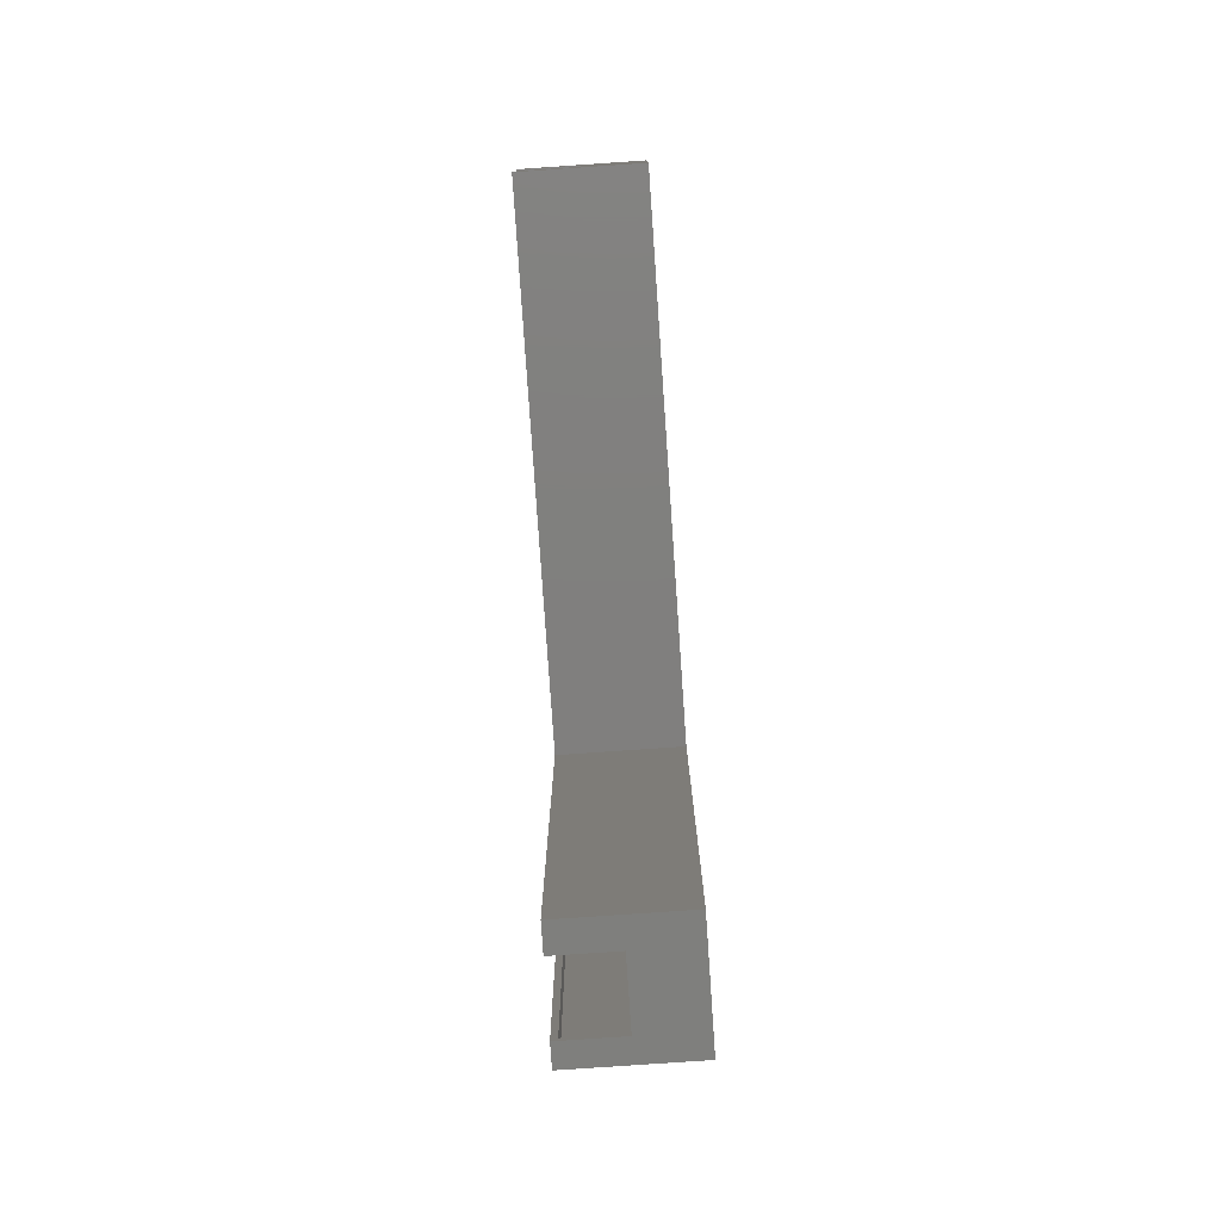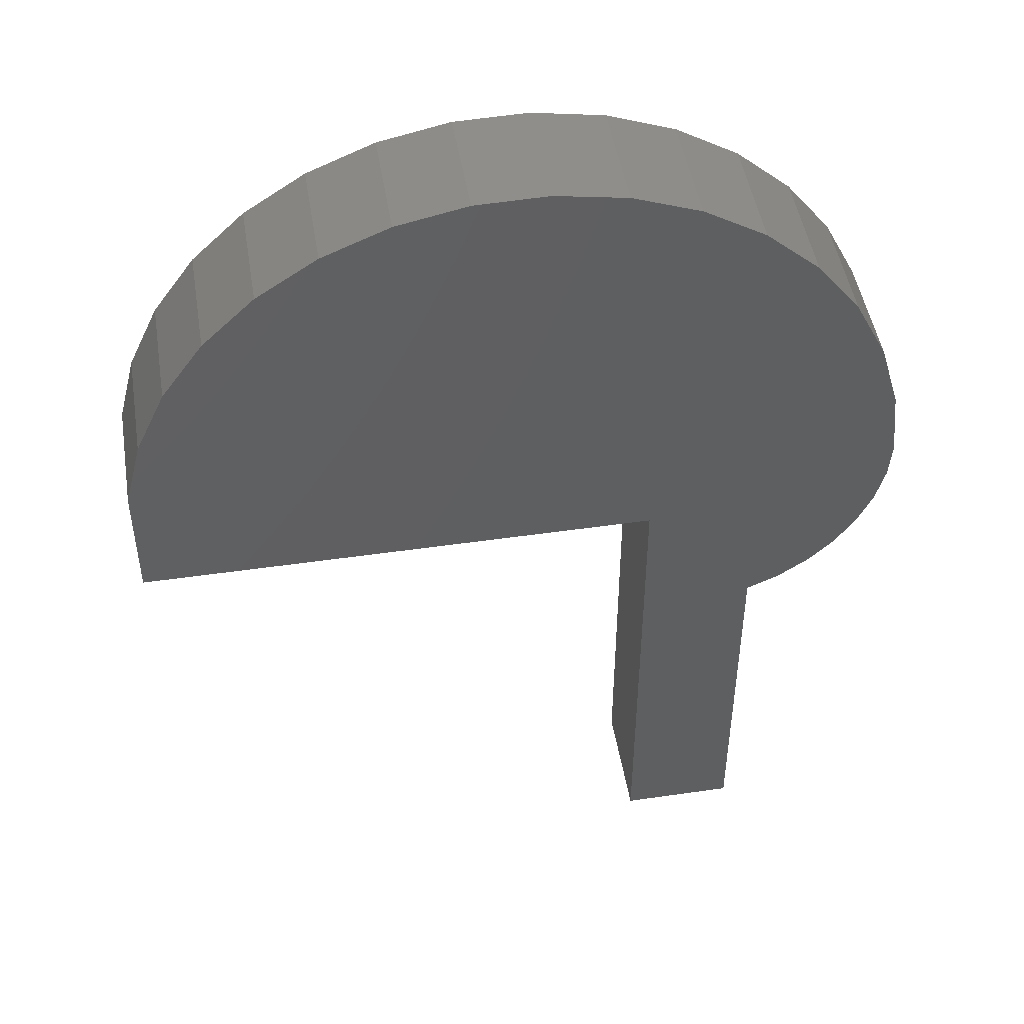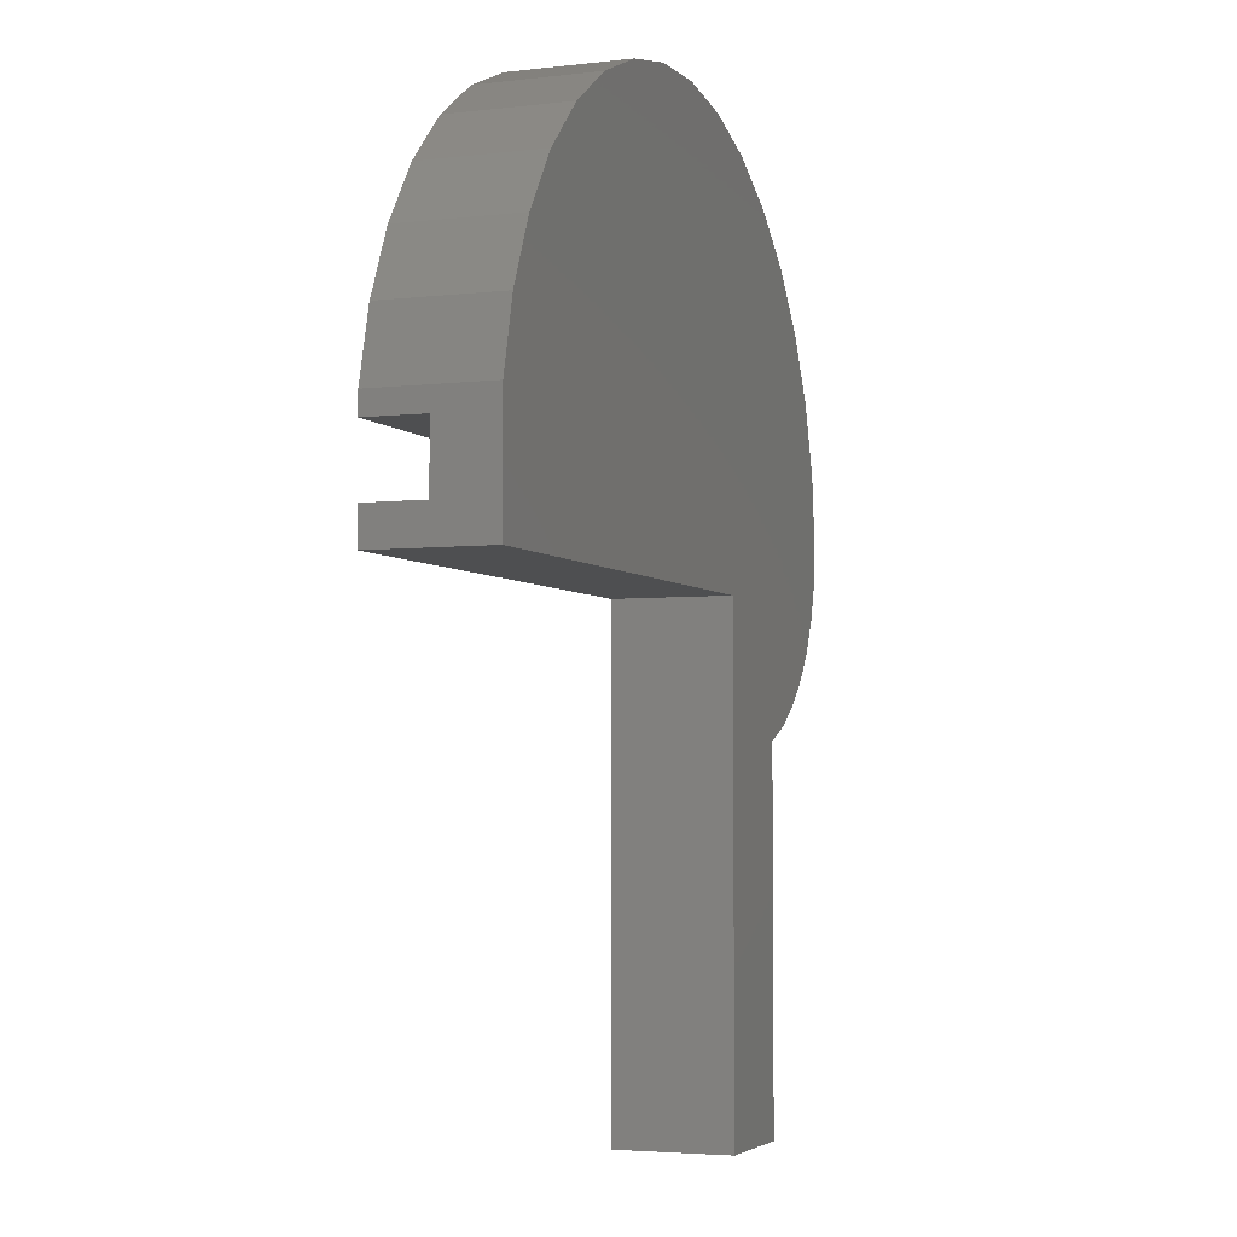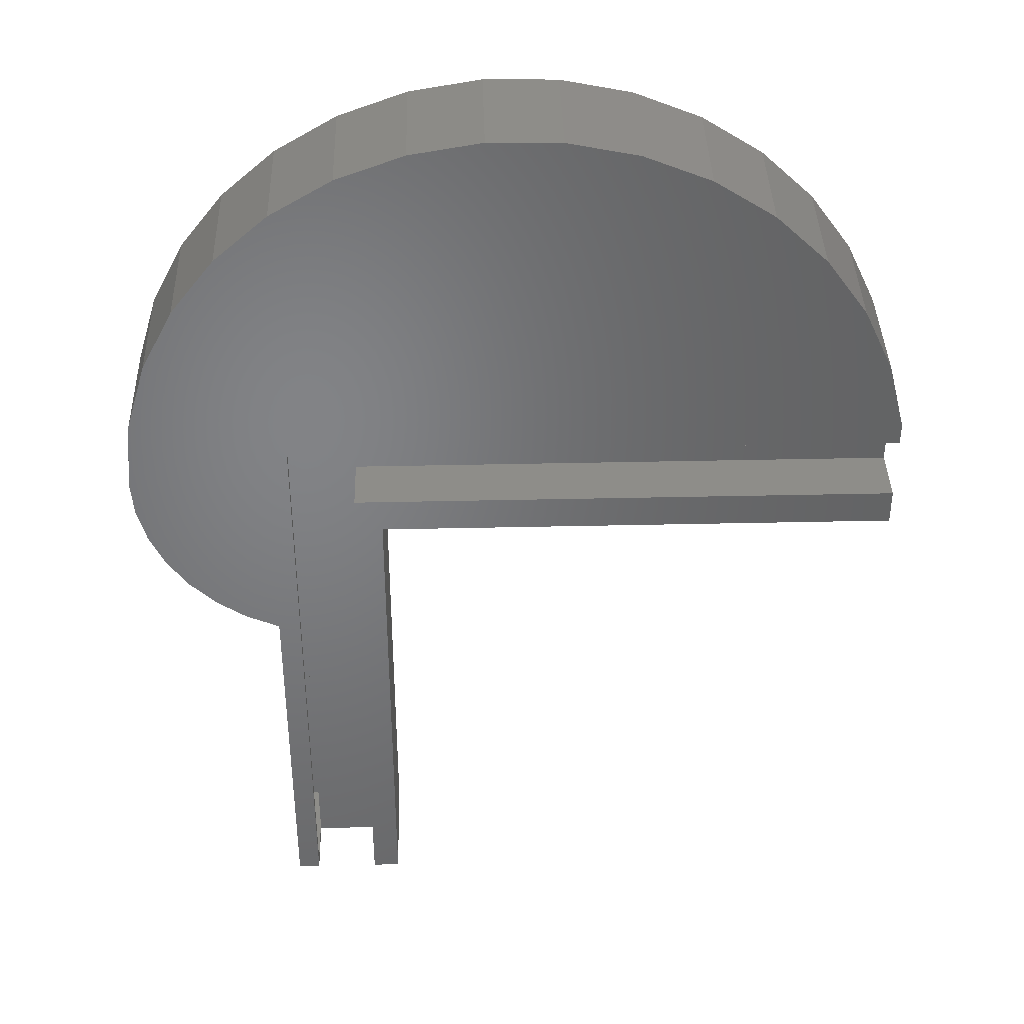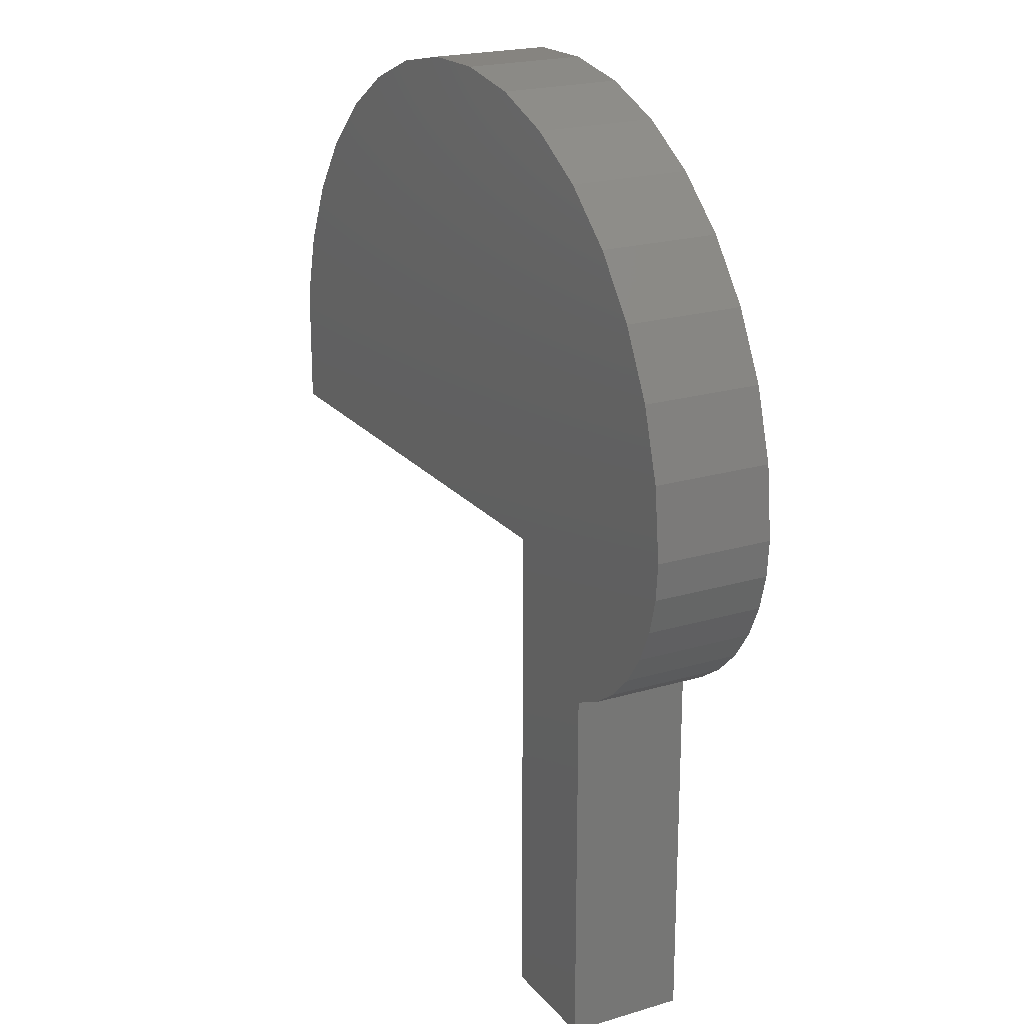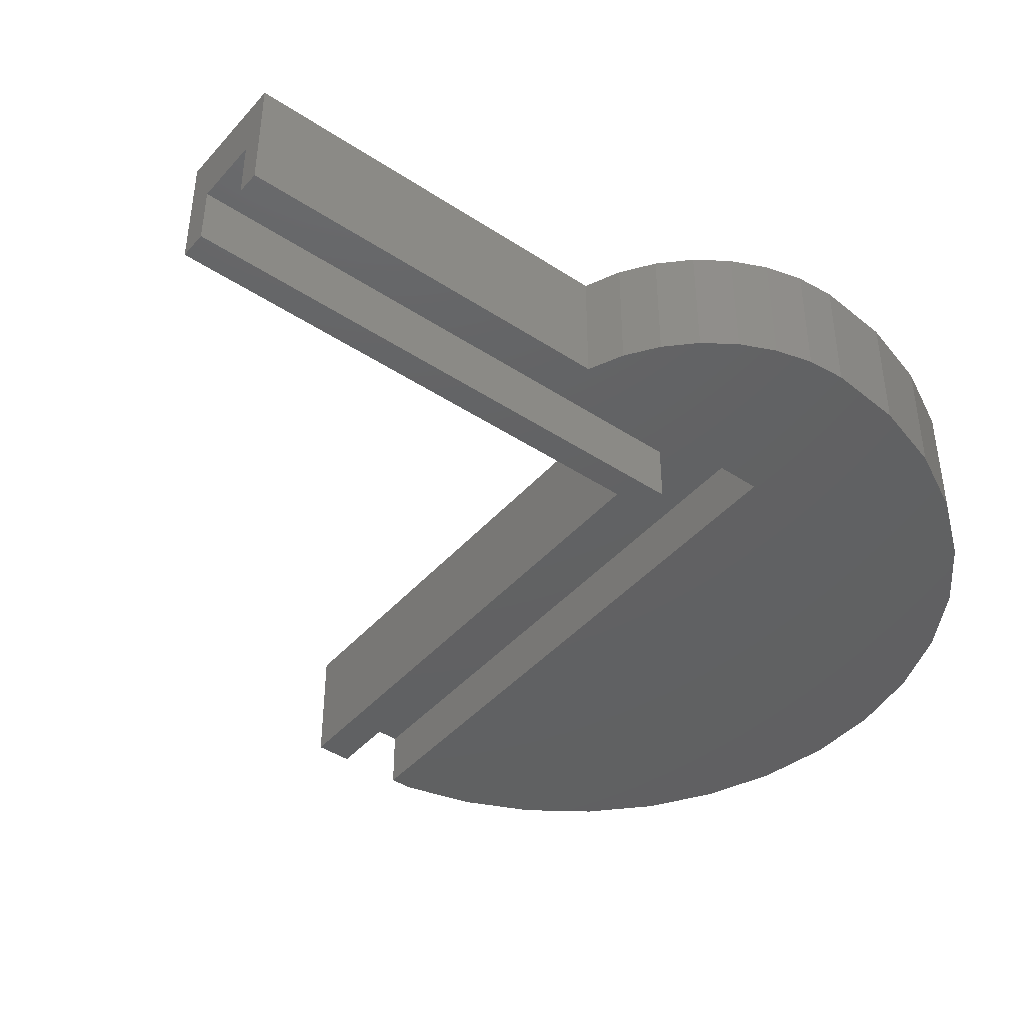
<metadata>
{"format":"stl","ext":"stl","renderer":"f3d","projection":"perspective","resolution":1024,"background":"white","views":[{"elev":-79.5,"azim":93.9,"up":"+Z"},{"elev":48.0,"azim":170.7,"up":"+Z"},{"elev":-3.9,"azim":111.3,"up":"+Z"},{"elev":39.0,"azim":-1.6,"up":"+Z"},{"elev":21.2,"azim":-118.1,"up":"+Z"},{"elev":-43.4,"azim":-127.9,"up":"+Y"}]}
</metadata>
<code>
# stl→obj: 142 verts, 280 faces
v -0.05469 -0.07812 -0.03849
v -0.05469 -0.07812 0.04622
v -0.05469 -0.07031 -0.03849
v -0.05469 -0.07031 0.05403
v -0.05469 -0.1484 0.04622
v -0.05469 -0.1484 0.05403
v -0.05469 -0.07031 -0.7405
v -0.05469 -0.07812 -0.7405
v -0.05469 -0.1562 0.04622
v -0.05469 -0.1484 -0.03849
v -0.05469 -0.1562 -0.03849
v -0.05469 -0.1562 -0.7484
v -0.05469 -0.07812 -0.7484
v -0.05469 -0.1484 -0.7405
v 0.75 -0.07812 0.04622
v 0.03002 -0.07812 -0.7484
v 0.03002 -0.07812 -0.03849
v 0.75 -0.07812 -0.03849
v 0.75 -0.1562 0.04622
v -0.07607 -0.1484 -0.7405
v -0.07607 -0.007812 -0.7405
v 0.05798 -0.1484 -0.7405
v 0.05798 -0.007812 -0.7405
v 0.03783 -0.1484 -0.7405
v 0.03783 -0.07031 -0.7405
v 0.1162 -0.1484 0.4801
v 0.2081 -0.1484 0.4956
v 0.3013 -0.1484 0.4938
v 0.7422 -0.1484 0.07421
v 0.7422 -0.1484 0.05403
v -0.248 -0.1484 0.09263
v -0.2213 -0.1484 0.182
v 0.7188 -0.1484 0.1645
v -0.2578 -0.1484 -9.649e-05
v -0.07607 -0.1484 -0.2509
v -0.1197 -0.1484 -0.2326
v -0.1593 -0.1484 -0.2066
v -0.1935 -0.1484 -0.174
v -0.2213 -0.1484 -0.1357
v -0.2416 -0.1484 -0.09294
v -0.254 -0.1484 -0.04725
v 0.3926 -0.1484 0.4749
v 0.4789 -0.1484 0.4395
v 0.02867 -0.1484 0.4479
v 0.5571 -0.1484 0.3888
v -0.0514 -0.1484 0.4001
v 0.6247 -0.1484 0.3245
v -0.1213 -0.1484 0.3384
v 0.6792 -0.1484 0.2489
v -0.1786 -0.1484 0.2648
v -0.1935 -0.007812 -0.174
v -0.1593 -0.007812 -0.2066
v -0.1197 -0.007812 -0.2326
v -0.07607 -0.007812 -0.2509
v -0.2213 -0.007812 -0.1356
v -0.2417 -0.007812 -0.09294
v -0.254 -0.007812 -0.04724
v -0.2578 -0.007812 -8.579e-05
v 0.05798 -0.1484 -0.07771
v 0.05798 -0.007812 -0.07771
v 0.7422 -0.1484 -0.07771
v 0.7422 -0.007812 -0.07771
v 0.7422 -0.007812 0.07421
v 0.7422 -0.07031 0.05403
v 0.7422 -0.07031 -0.0463
v 0.7422 -0.1484 -0.0463
v 0.2081 -0.007812 0.4956
v 0.1162 -0.007812 0.4801
v 0.02867 -0.007812 0.4479
v -0.05139 -0.007812 0.4001
v -0.1213 -0.007812 0.3384
v -0.1786 -0.007812 0.2648
v -0.2213 -0.007812 0.182
v -0.248 -0.007812 0.09264
v 0.3013 -0.007812 0.4938
v 0.3926 -0.007812 0.4749
v 0.4789 -0.007812 0.4395
v 0.5571 -0.007812 0.3888
v 0.6247 -0.007812 0.3245
v 0.6792 -0.007812 0.2489
v 0.7188 -0.007812 0.1645
v 0.03783 -0.1484 -0.0463
v 0.03783 -0.07031 -0.0463
v 0.03002 -0.1562 -0.7484
v 0.03002 -0.1562 -0.03849
v 0.06579 -0.1562 -0.7484
v 0.06579 1.84e-17 -0.7484
v -0.08388 1.009e-17 -0.7484
v -0.08388 -0.1562 -0.7484
v 0.75 -0.1562 0.07484
v 0.75 5.638e-17 0.07484
v 0.75 5.638e-17 -0.08553
v 0.75 -0.1562 -0.08553
v 0.75 -0.1562 -0.03849
v 0.3026 -0.1562 0.5016
v 0.2079 -0.1562 0.5034
v 0.1144 -0.1562 0.4877
v -0.2557 -0.1562 0.0942
v -0.2656 -0.1562 -3.586e-15
v 0.7264 -0.1562 0.1666
v -0.2285 -0.1562 0.185
v -0.2618 -0.1562 -0.04777
v -0.2495 -0.1562 -0.09411
v -0.2292 -0.1562 -0.1375
v -0.2015 -0.1562 -0.1766
v -0.1673 -0.1562 -0.2102
v -0.1277 -0.1562 -0.2371
v -0.08388 -0.1562 -0.2566
v -0.1851 -0.1562 0.2691
v 0.6862 -0.1562 0.2524
v -0.1269 -0.1562 0.3438
v 0.6309 -0.1562 0.3293
v -0.05585 -0.1562 0.4065
v 0.5623 -0.1562 0.3946
v 0.02552 -0.1562 0.455
v 0.4829 -0.1562 0.4462
v 0.3953 -0.1562 0.4823
v 0.06579 -0.1562 -0.08553
v 0.1144 2.049e-17 0.4877
v 0.2079 2.567e-17 0.5034
v 0.3026 3.093e-17 0.5016
v 0.3953 3.608e-17 0.4823
v 0.06579 1.84e-17 -0.08553
v -0.08388 9.07e-18 -0.2566
v -0.1277 6.638e-18 -0.2371
v -0.1673 4.438e-18 -0.2102
v -0.2015 2.538e-18 -0.1766
v -0.2292 1.001e-18 -0.1375
v -0.2495 -1.266e-19 -0.09411
v -0.2618 -8.071e-19 -0.04777
v -0.2656 -1.019e-18 -3.586e-15
v -0.2557 -6.062e-20 0.0942
v -0.2285 1.447e-18 0.185
v 0.7264 5.445e-17 0.1666
v -0.1851 3.858e-18 0.2691
v 0.6862 5.222e-17 0.2524
v -0.1269 7.09e-18 0.3438
v 0.6309 4.915e-17 0.3293
v -0.05585 1.103e-17 0.4065
v 0.5623 4.535e-17 0.3946
v 0.02552 1.555e-17 0.455
v 0.4829 4.094e-17 0.4462
f 1 2 3
f 2 4 3
f 2 5 4
f 5 6 4
f 3 7 1
f 1 7 8
f 5 9 10
f 10 9 11
f 12 13 8
f 12 8 14
f 12 14 10
f 12 10 11
f 1 15 2
f 16 8 13
f 17 18 15
f 17 15 1
f 17 1 8
f 17 8 16
f 9 15 19
f 9 5 15
f 15 5 2
f 20 14 8
f 20 8 7
f 20 7 21
f 22 23 24
f 24 23 25
f 23 21 25
f 25 21 7
f 26 27 28
f 29 30 6
f 31 32 33
f 31 33 29
f 31 29 6
f 31 6 5
f 31 5 34
f 10 14 20
f 10 20 35
f 10 35 36
f 10 36 37
f 10 37 38
f 10 38 39
f 10 39 40
f 10 40 41
f 10 41 34
f 10 34 5
f 28 42 26
f 26 42 43
f 26 43 44
f 44 43 45
f 44 45 46
f 46 45 47
f 46 47 48
f 48 47 49
f 48 49 50
f 50 49 33
f 50 33 32
f 51 37 52
f 52 37 36
f 52 36 53
f 53 36 35
f 53 35 54
f 37 51 38
f 38 51 55
f 38 55 39
f 39 55 56
f 39 56 40
f 40 56 57
f 40 57 41
f 41 57 58
f 41 58 34
f 35 20 54
f 54 20 21
f 22 59 23
f 23 59 60
f 59 61 60
f 60 61 62
f 63 30 29
f 30 63 64
f 64 63 62
f 64 62 65
f 65 62 61
f 65 61 66
f 67 26 68
f 68 26 44
f 68 44 69
f 69 44 46
f 69 46 70
f 70 46 48
f 70 48 71
f 71 48 50
f 71 50 72
f 72 50 32
f 72 32 73
f 73 32 31
f 73 31 74
f 74 31 34
f 74 34 58
f 26 67 27
f 27 67 75
f 27 75 28
f 28 75 76
f 28 76 42
f 42 76 77
f 42 77 43
f 43 77 78
f 43 78 45
f 45 78 79
f 45 79 47
f 47 79 80
f 47 80 49
f 49 80 81
f 49 81 33
f 33 81 63
f 33 63 29
f 75 67 68
f 75 68 76
f 60 62 57
f 60 57 56
f 60 56 55
f 60 55 51
f 60 51 52
f 60 52 53
f 60 53 54
f 60 54 21
f 60 21 23
f 76 68 77
f 77 68 69
f 77 69 78
f 78 69 70
f 78 70 79
f 79 70 71
f 79 71 80
f 80 71 72
f 80 72 81
f 81 72 73
f 81 73 63
f 63 73 74
f 63 74 62
f 62 74 58
f 62 58 57
f 24 82 22
f 22 82 59
f 82 66 59
f 59 66 61
f 25 83 24
f 24 83 82
f 83 65 82
f 82 65 66
f 64 4 30
f 30 4 6
f 7 3 25
f 4 64 65
f 4 65 83
f 4 83 25
f 4 25 3
f 16 84 17
f 17 84 85
f 86 84 87
f 87 84 16
f 87 16 88
f 88 16 13
f 88 13 89
f 89 13 12
f 90 19 91
f 91 19 15
f 91 15 92
f 92 15 18
f 92 18 93
f 93 18 94
f 95 96 97
f 9 98 99
f 90 100 101
f 90 101 98
f 90 98 9
f 90 9 19
f 11 9 99
f 11 99 102
f 11 102 103
f 11 103 104
f 11 104 105
f 11 105 106
f 11 106 107
f 11 107 108
f 11 108 89
f 11 89 12
f 101 100 109
f 109 100 110
f 109 110 111
f 111 110 112
f 111 112 113
f 113 112 114
f 113 114 115
f 115 114 116
f 115 116 97
f 97 116 117
f 97 117 95
f 84 86 85
f 85 86 118
f 85 118 94
f 94 118 93
f 17 85 18
f 18 85 94
f 119 120 121
f 122 119 121
f 123 87 88
f 123 88 124
f 123 124 125
f 123 125 126
f 123 126 127
f 123 127 128
f 123 128 129
f 123 129 130
f 123 130 92
f 130 131 92
f 92 131 132
f 92 132 91
f 91 132 133
f 91 133 134
f 134 133 135
f 134 135 136
f 136 135 137
f 136 137 138
f 138 137 139
f 138 139 140
f 140 139 141
f 140 141 142
f 142 141 119
f 142 119 122
f 131 99 132
f 132 99 98
f 132 98 133
f 133 98 101
f 133 101 135
f 135 101 109
f 135 109 137
f 137 109 111
f 137 111 139
f 139 111 113
f 139 113 141
f 141 113 115
f 141 115 119
f 119 115 97
f 119 97 120
f 120 97 96
f 120 96 121
f 121 96 95
f 121 95 122
f 122 95 117
f 122 117 142
f 142 117 116
f 142 116 140
f 140 116 114
f 140 114 138
f 138 114 112
f 138 112 136
f 136 112 110
f 136 110 134
f 134 110 100
f 134 100 91
f 91 100 90
f 118 123 93
f 93 123 92
f 86 87 118
f 118 87 123
f 108 124 89
f 89 124 88
f 124 108 125
f 125 108 107
f 125 107 126
f 126 107 106
f 126 106 127
f 127 106 105
f 127 105 128
f 128 105 104
f 128 104 129
f 129 104 103
f 129 103 130
f 130 103 102
f 130 102 131
f 131 102 99

</code>
